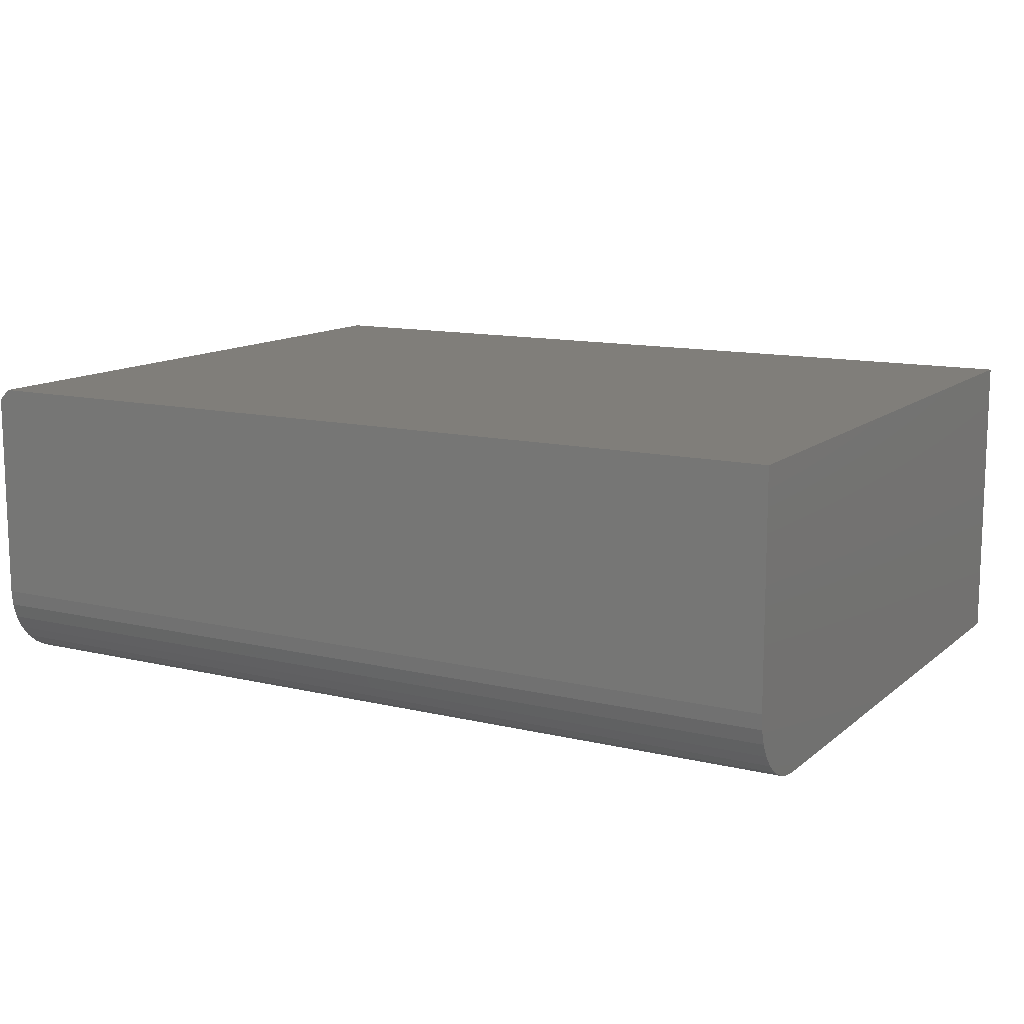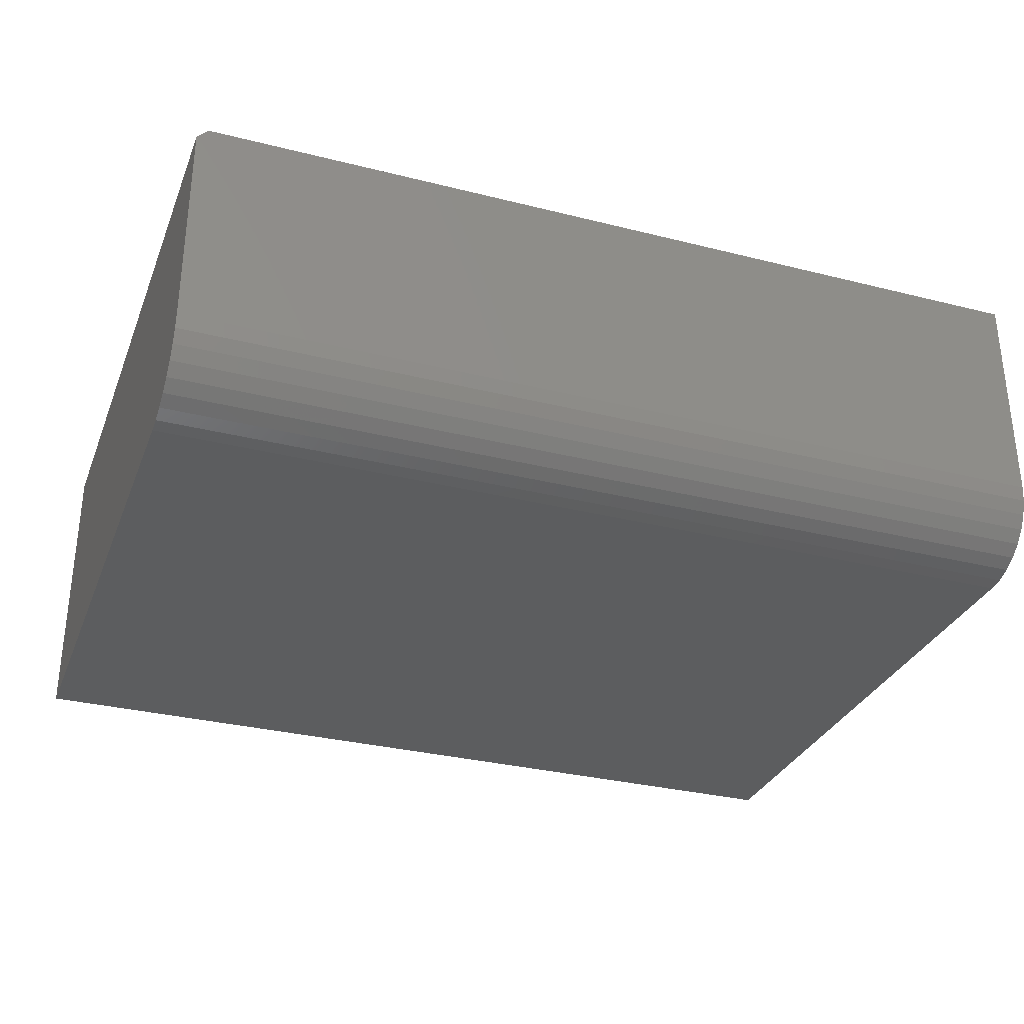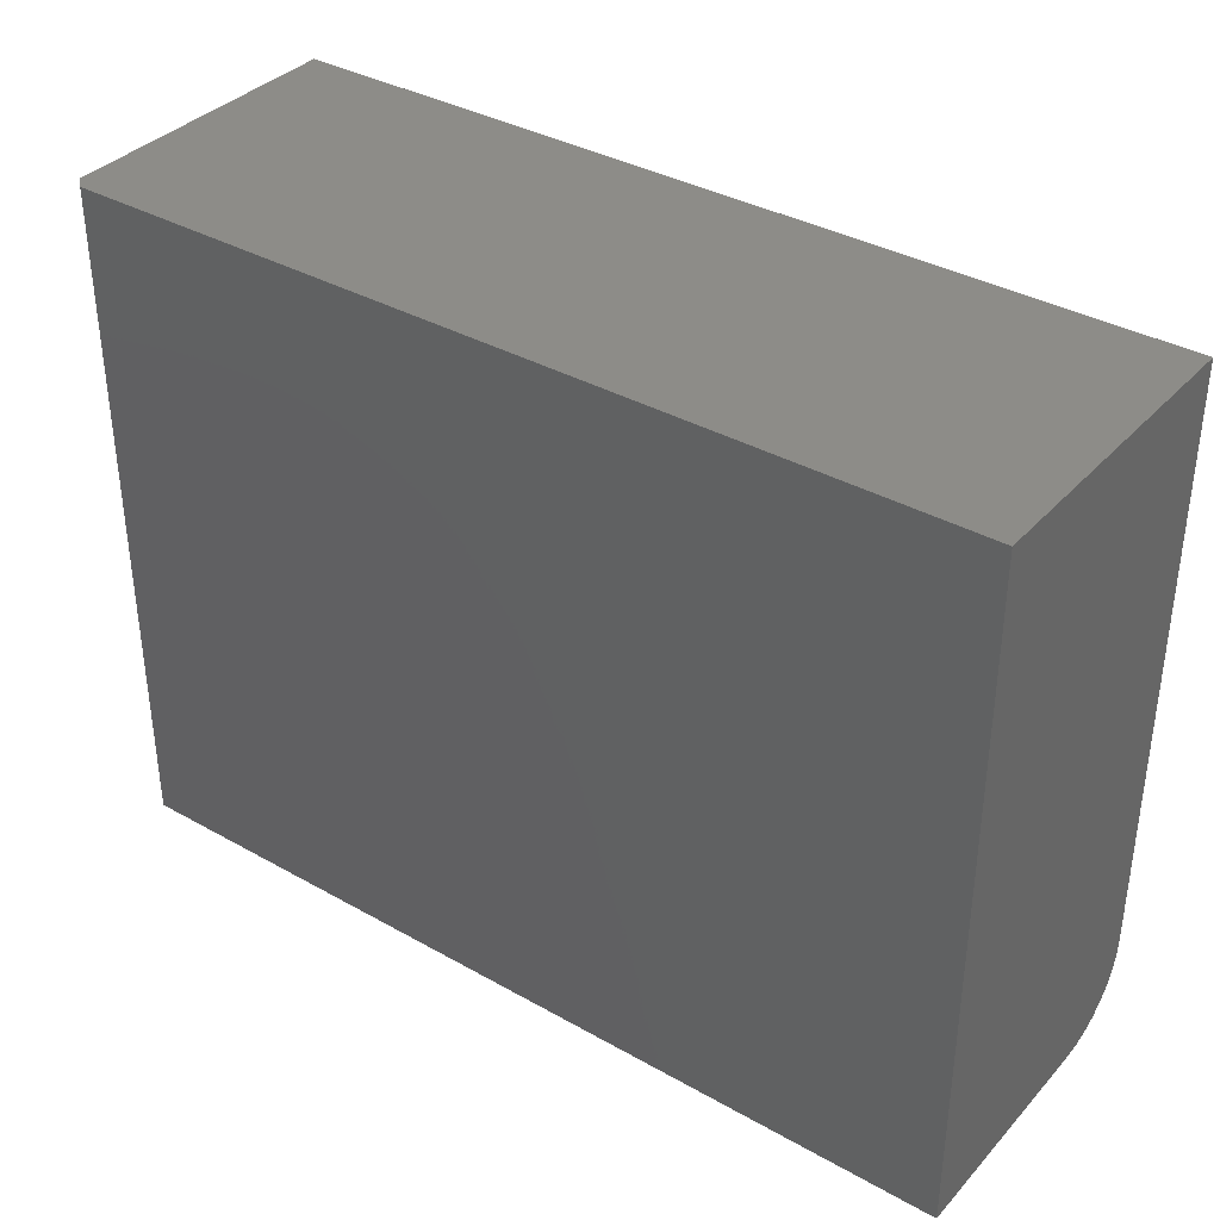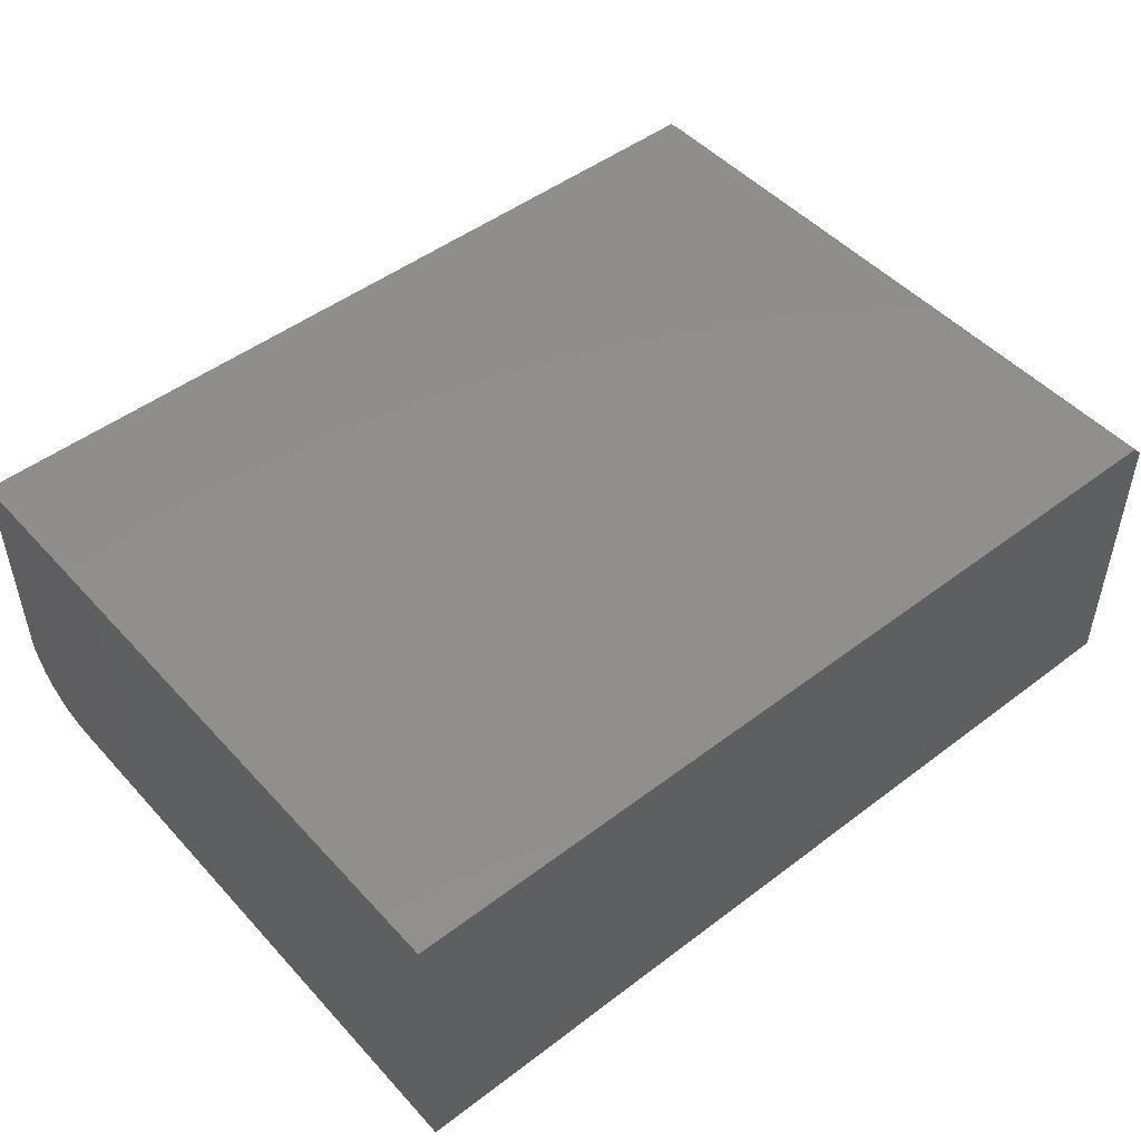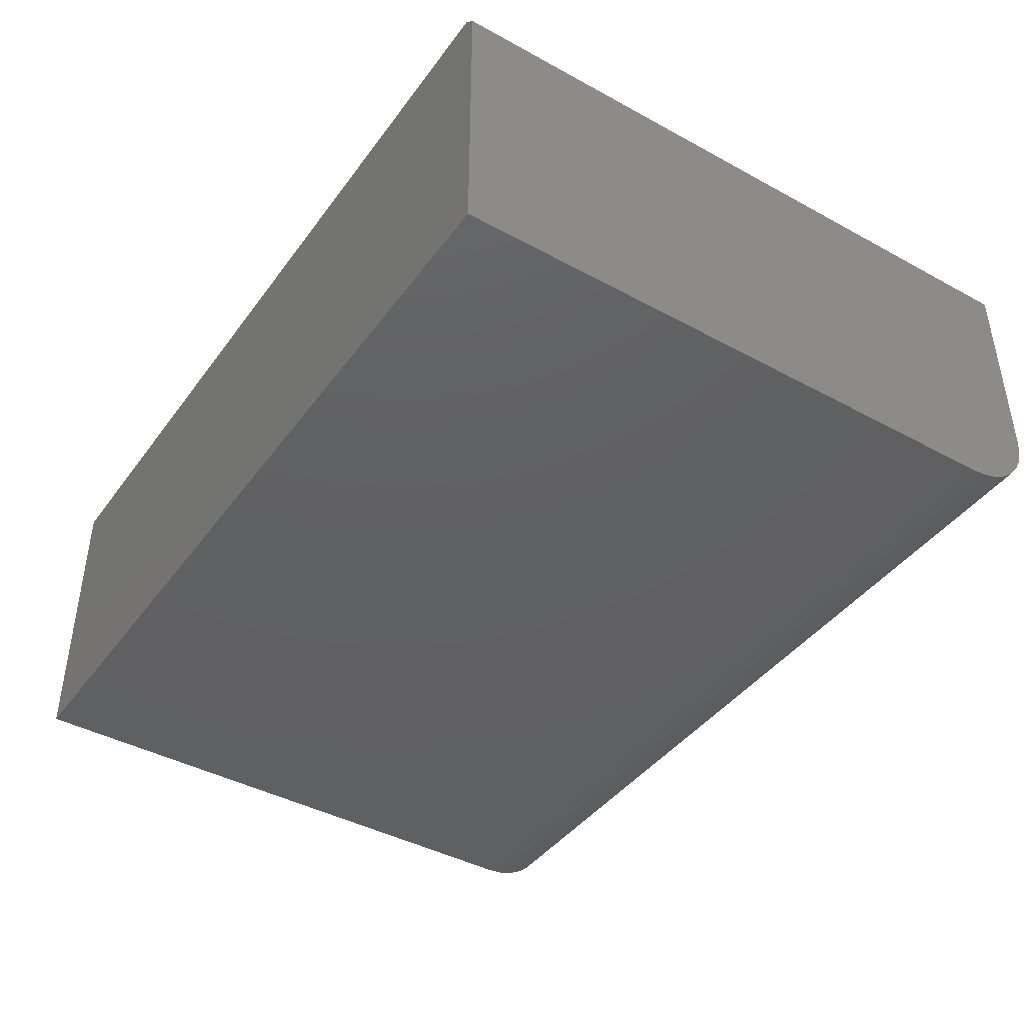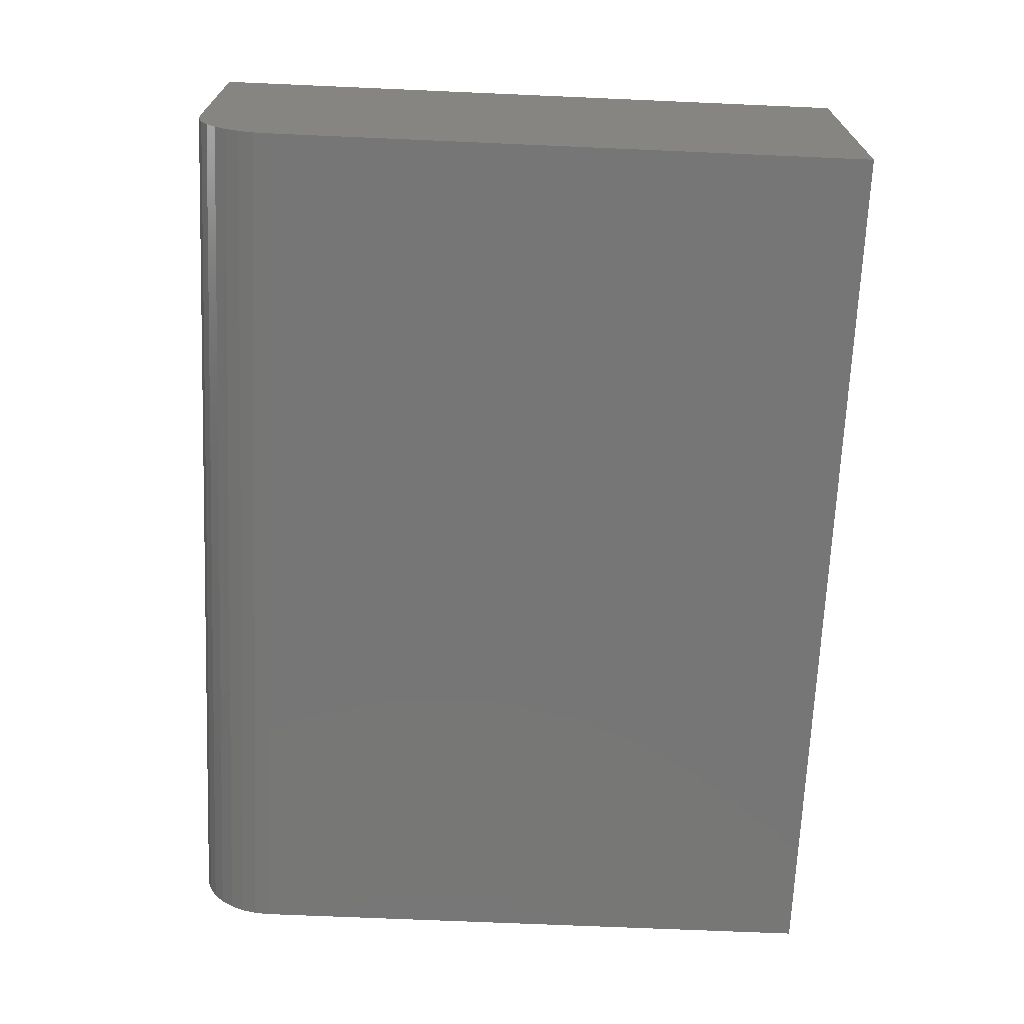
<metadata>
{"format":"stl","ext":"stl","renderer":"f3d","projection":"perspective","resolution":1024,"background":"white","views":[{"elev":12.2,"azim":29.4,"up":"+Z"},{"elev":-31.5,"azim":-19.6,"up":"+Z"},{"elev":36.4,"azim":36.3,"up":"+Y"},{"elev":48.6,"azim":139.8,"up":"+Z"},{"elev":-42.1,"azim":-123.2,"up":"+Z"},{"elev":-69.0,"azim":87.5,"up":"+Z"}]}
</metadata>
<code>
# stl→obj: 26 verts, 48 faces
v -0.4844 -0.6562 0.4062
v -0.4844 0.2793 0.4062
v -0.4844 0.2793 0
v -0.4844 -0.5469 0
v -0.4844 -0.5682 0.002102
v -0.4844 -0.5887 0.008326
v -0.4844 -0.6076 0.01843
v -0.4844 -0.6242 0.03204
v -0.4844 -0.6378 0.04861
v -0.4844 -0.6479 0.06752
v -0.4844 -0.6541 0.08804
v -0.4844 -0.6562 0.1094
v 0.75 -0.6562 0.1094
v 0.75 -0.6562 0.4219
v -0.4688 -0.6562 0.4219
v -0.4688 0.2793 0.4219
v 0.75 0.2793 0.4219
v 0.75 0.2793 0
v 0.75 -0.5469 0
v 0.75 -0.6541 0.08804
v 0.75 -0.6479 0.06752
v 0.75 -0.6378 0.04861
v 0.75 -0.6242 0.03204
v 0.75 -0.6076 0.01843
v 0.75 -0.5887 0.008326
v 0.75 -0.5682 0.002102
f 1 2 3
f 1 3 4
f 1 4 5
f 1 5 6
f 1 6 7
f 1 7 8
f 1 8 9
f 1 9 10
f 1 10 11
f 1 11 12
f 13 14 12
f 12 14 15
f 12 15 1
f 15 14 16
f 16 14 17
f 17 18 16
f 16 18 3
f 16 3 2
f 16 2 15
f 15 2 1
f 4 3 19
f 19 3 18
f 13 20 14
f 19 18 17
f 19 17 14
f 19 14 20
f 19 20 21
f 19 21 22
f 19 22 23
f 19 23 24
f 19 24 25
f 19 25 26
f 4 19 5
f 5 19 26
f 5 26 6
f 6 26 25
f 6 25 7
f 7 25 24
f 7 24 8
f 8 24 23
f 8 23 9
f 9 23 22
f 9 22 10
f 10 22 21
f 10 21 11
f 11 21 20
f 11 20 12
f 12 20 13

</code>
